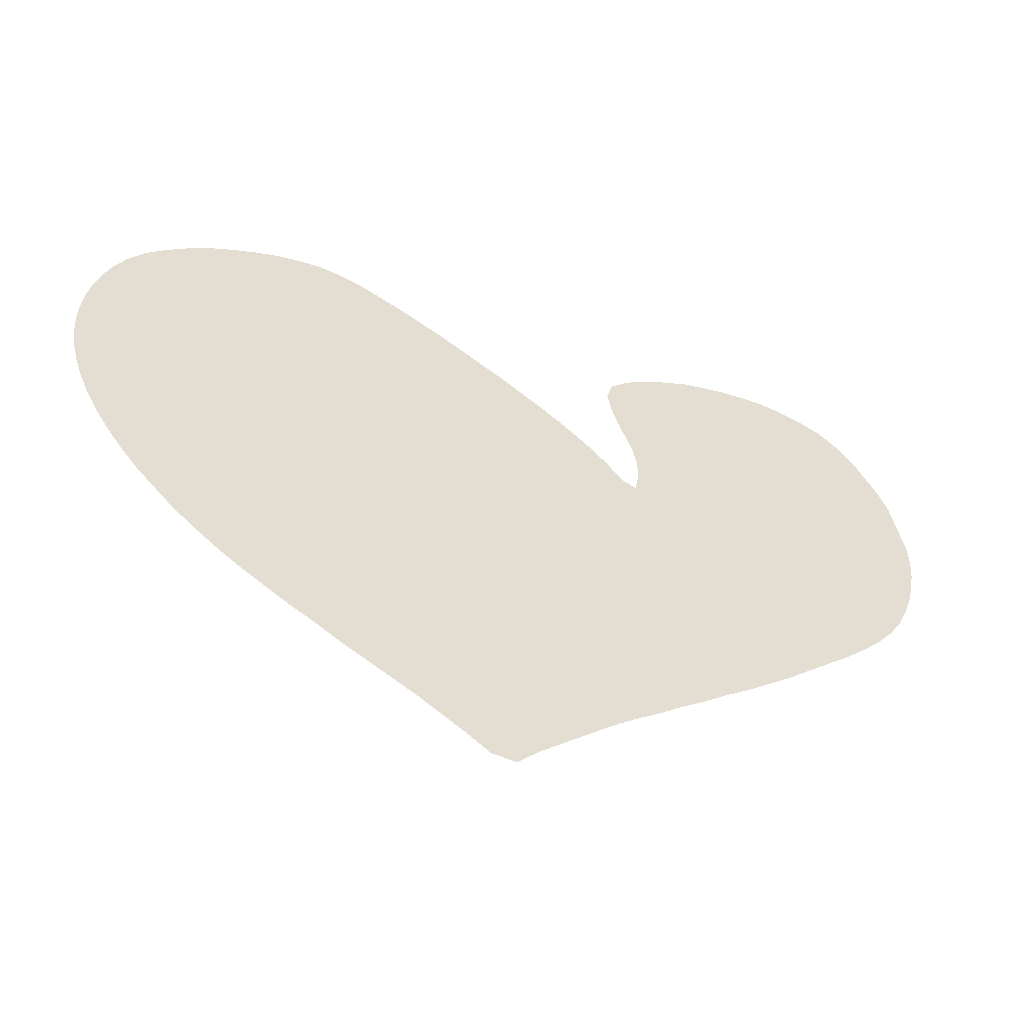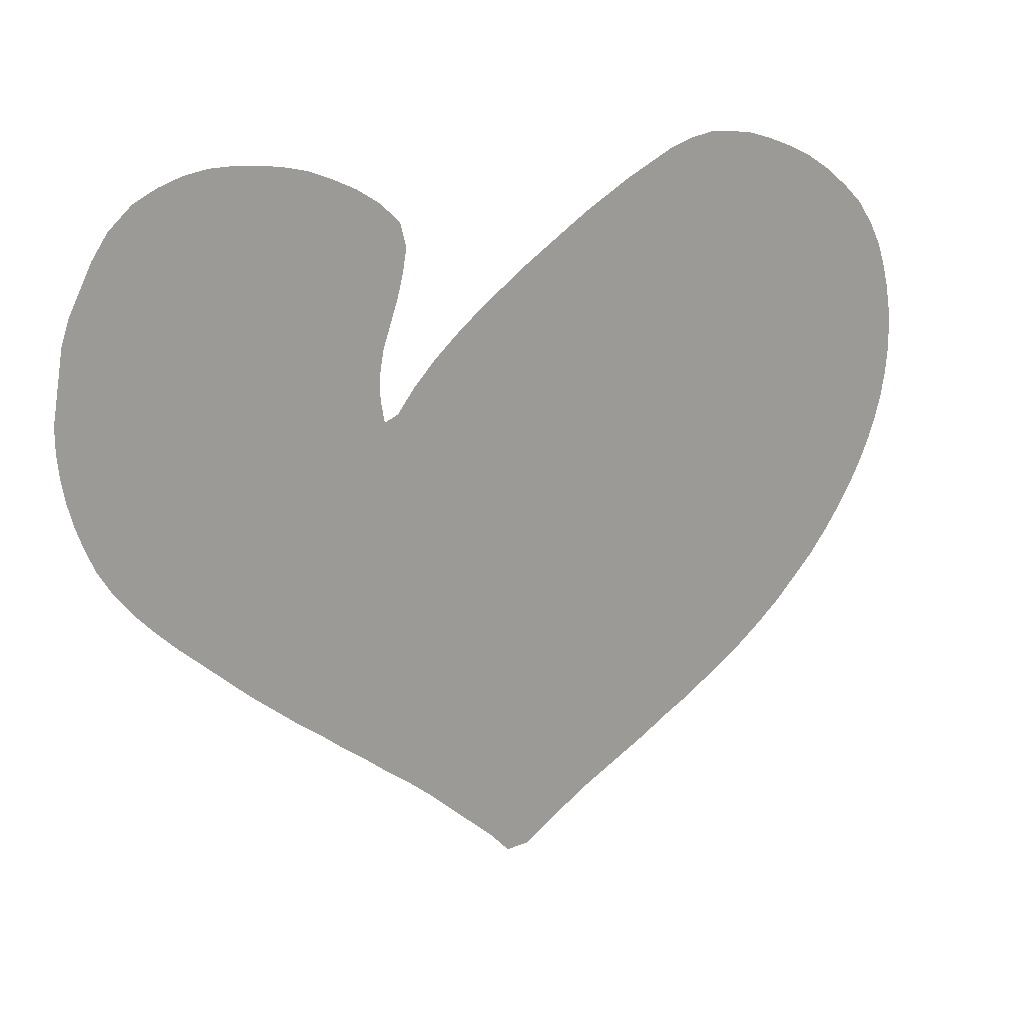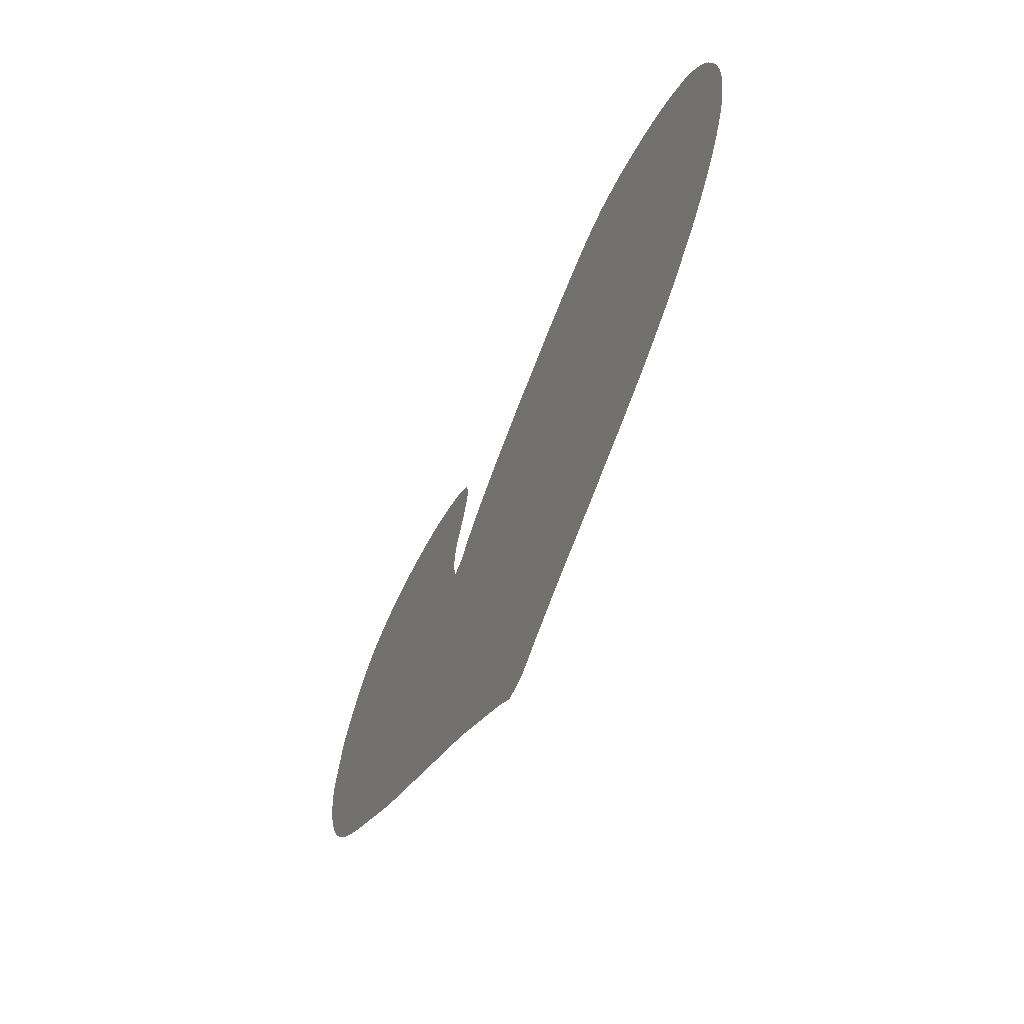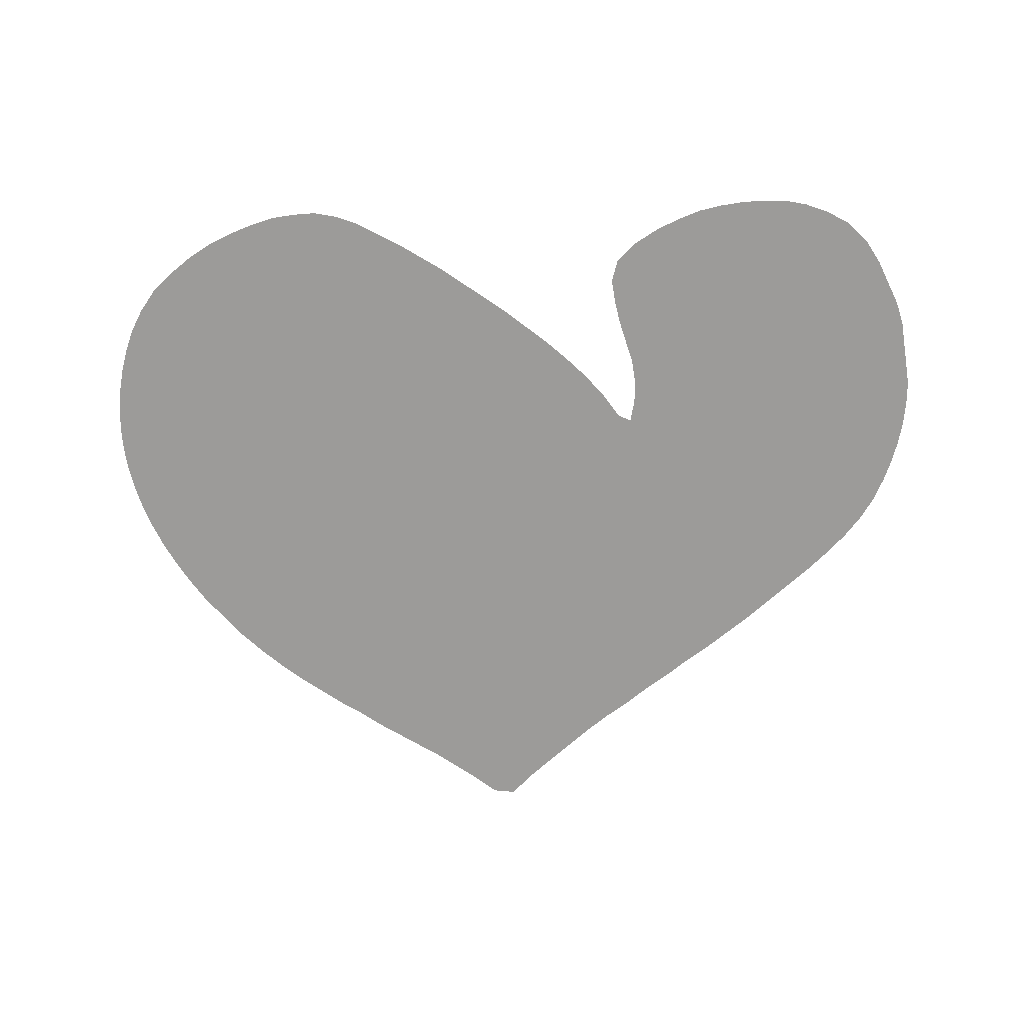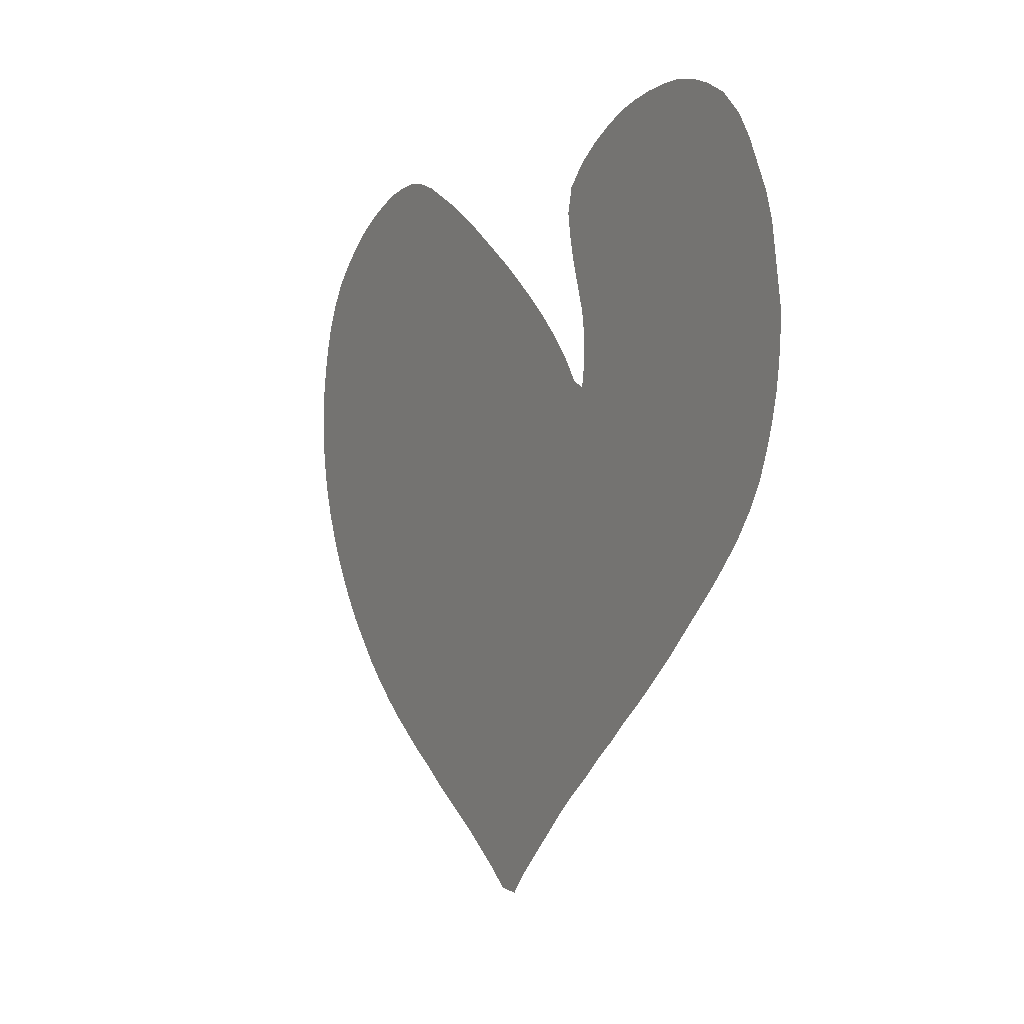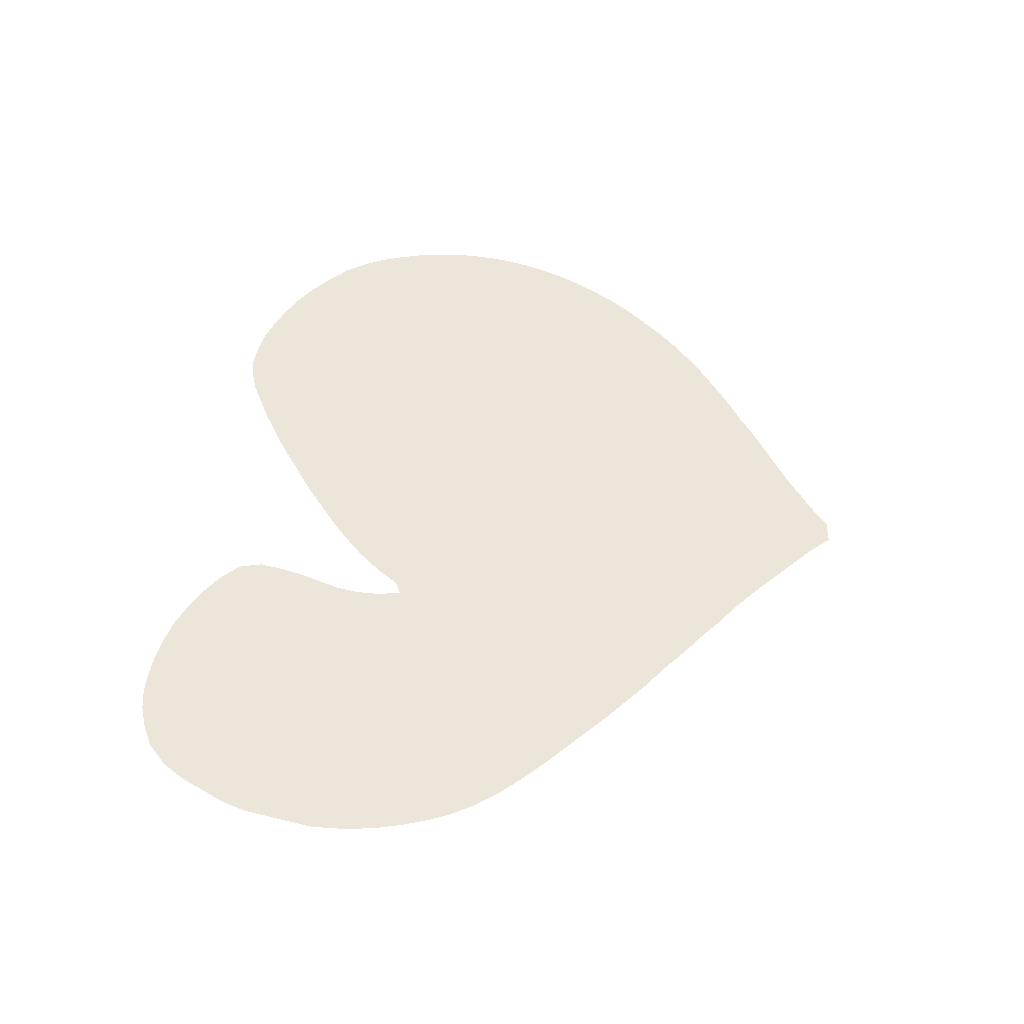
<metadata>
{"format":"obj","ext":"obj","renderer":"f3d","projection":"perspective","resolution":1024,"background":"white","views":[{"elev":-55.4,"azim":159.2,"up":"+Y"},{"elev":20.4,"azim":-29.4,"up":"+Y"},{"elev":-65.8,"azim":64.2,"up":"+Y"},{"elev":-69.9,"azim":179.6,"up":"+Z"},{"elev":-1.0,"azim":-118.5,"up":"+Y"},{"elev":47.9,"azim":-84.0,"up":"+Z"}]}
</metadata>
<code>
v 0.04752 0.4039 0
v 0.0324 0.4298 0
v 0.0216 0.4557 0
v 0.01296 0.4816 0
v 0.00648 0.5076 0
v 0.00216 0.5335 0
v 0 0.5594 0
v 0 0.5853 0
v 0.00432 0.6112 0
v 0.008639 0.6371 0
v 0.01296 0.6631 0
v 0.0216 0.689 0
v 0.03456 0.7149 0
v 0.04752 0.7408 0
v 0.0648 0.7667 0
v 0.09071 0.7905 0
v 0.1166 0.8035 0
v 0.1426 0.8121 0
v 0.1685 0.8164 0
v 0.1944 0.8164 0
v 0.2203 0.8143 0
v 0.2462 0.8099 0
v 0.2721 0.8035 0
v 0.2981 0.7927 0
v 0.324 0.7797 0
v 0.3499 0.7624 0
v 0.3715 0.7408 0
v 0.378 0.7149 0
v 0.3736 0.689 0
v 0.3672 0.6631 0
v 0.3585 0.6371 0
v 0.3499 0.6112 0
v 0.3456 0.5853 0
v 0.3456 0.5594 0
v 0.3499 0.5335 0
v 0.365 0.54 0
v 0.3845 0.5659 0
v 0.4082 0.5918 0
v 0.4341 0.6156 0
v 0.46 0.6371 0
v 0.486 0.6566 0
v 0.5119 0.676 0
v 0.5378 0.6933 0
v 0.5637 0.7106 0
v 0.5896 0.7279 0
v 0.6156 0.743 0
v 0.6415 0.7581 0
v 0.6674 0.7711 0
v 0.6933 0.784 0
v 0.7192 0.7927 0
v 0.7451 0.797 0
v 0.7711 0.7948 0
v 0.797 0.7905 0
v 0.8229 0.7819 0
v 0.8488 0.7711 0
v 0.8747 0.7581 0
v 0.9006 0.7408 0
v 0.9266 0.7192 0
v 0.9482 0.6976 0
v 0.9654 0.6717 0
v 0.9784 0.6458 0
v 0.987 0.6199 0
v 0.9935 0.5939 0
v 0.9978 0.568 0
v 1 0.5421 0
v 1 0.5162 0
v 0.9978 0.4903 0
v 0.9935 0.4644 0
v 0.987 0.4384 0
v 0.9784 0.4125 0
v 0.9676 0.3866 0
v 0.9546 0.3607 0
v 0.9395 0.3348 0
v 0.9223 0.3089 0
v 0.9028 0.2829 0
v 0.8812 0.2592 0
v 0.8575 0.2333 0
v 0.8315 0.2095 0
v 0.8056 0.1879 0
v 0.7797 0.1685 0
v 0.7538 0.1512 0
v 0.7279 0.1339 0
v 0.7019 0.1188 0
v 0.676 0.1015 0
v 0.6501 0.08639 0
v 0.6242 0.07127 0
v 0.5983 0.05616 0
v 0.5724 0.03888 0
v 0.5464 0.0216 0
v 0.5205 0.00216 0
v 0.4946 0 0
v 0.473 0.02376 0
v 0.4471 0.04752 0
v 0.4212 0.07127 0
v 0.3952 0.09503 0
v 0.3693 0.1166 0
v 0.3434 0.1361 0
v 0.3175 0.1577 0
v 0.2916 0.1771 0
v 0.2657 0.1987 0
v 0.2397 0.2181 0
v 0.2138 0.2397 0
v 0.1879 0.2613 0
v 0.162 0.2851 0
v 0.1361 0.3089 0
v 0.1123 0.3305 0
v 0.08855 0.3542 0
v 0.06696 0.378 0
v 0.04752 0.4039 0
f 11 33 12
f 49 52 50
f 1 35 2
f 35 103 102
f 1 108 35
f 35 108 107
f 36 96 84
f 36 84 83
f 48 52 49
f 7 9 8
f 15 17 16
f 50 52 51
f 35 100 99
f 6 34 7
f 7 34 9
f 9 34 33
f 5 34 6
f 4 34 5
f 2 35 3
f 3 35 34
f 3 34 4
f 35 107 106
f 36 97 96
f 90 92 91
f 36 83 82
f 36 82 81
f 39 80 79
f 38 80 39
f 38 81 80
f 48 54 52
f 10 33 11
f 9 33 10
f 14 20 19
f 14 17 15
f 36 81 37
f 37 81 38
f 22 32 31
f 22 31 23
f 23 31 24
f 39 79 40
f 35 102 101
f 35 101 100
f 35 104 103
f 43 76 75
f 43 75 74
f 44 71 45
f 45 71 70
f 45 70 69
f 47 64 63
f 47 63 57
f 36 98 97
f 35 98 36
f 35 99 98
f 89 92 90
f 88 93 89
f 89 93 92
f 87 93 88
f 87 94 93
f 84 96 85
f 85 96 95
f 85 95 86
f 87 95 94
f 86 95 87
f 52 54 53
f 48 55 54
f 58 60 59
f 60 62 61
f 58 62 60
f 57 63 62
f 57 62 58
f 13 32 20
f 13 20 14
f 12 33 13
f 13 33 32
f 14 19 18
f 14 18 17
f 20 32 21
f 21 32 22
f 25 29 26
f 40 79 78
f 26 29 28
f 26 28 27
f 35 106 105
f 35 105 104
f 44 73 72
f 44 72 71
f 46 67 66
f 46 66 65
f 46 65 64
f 46 64 47
f 46 68 67
f 46 69 68
f 45 69 46
f 47 57 56
f 25 30 29
f 24 31 30
f 24 30 25
f 41 77 76
f 41 78 77
f 40 78 41
f 42 76 43
f 41 76 42
f 44 74 73
f 43 74 44
f 48 56 55
f 47 56 48

</code>
